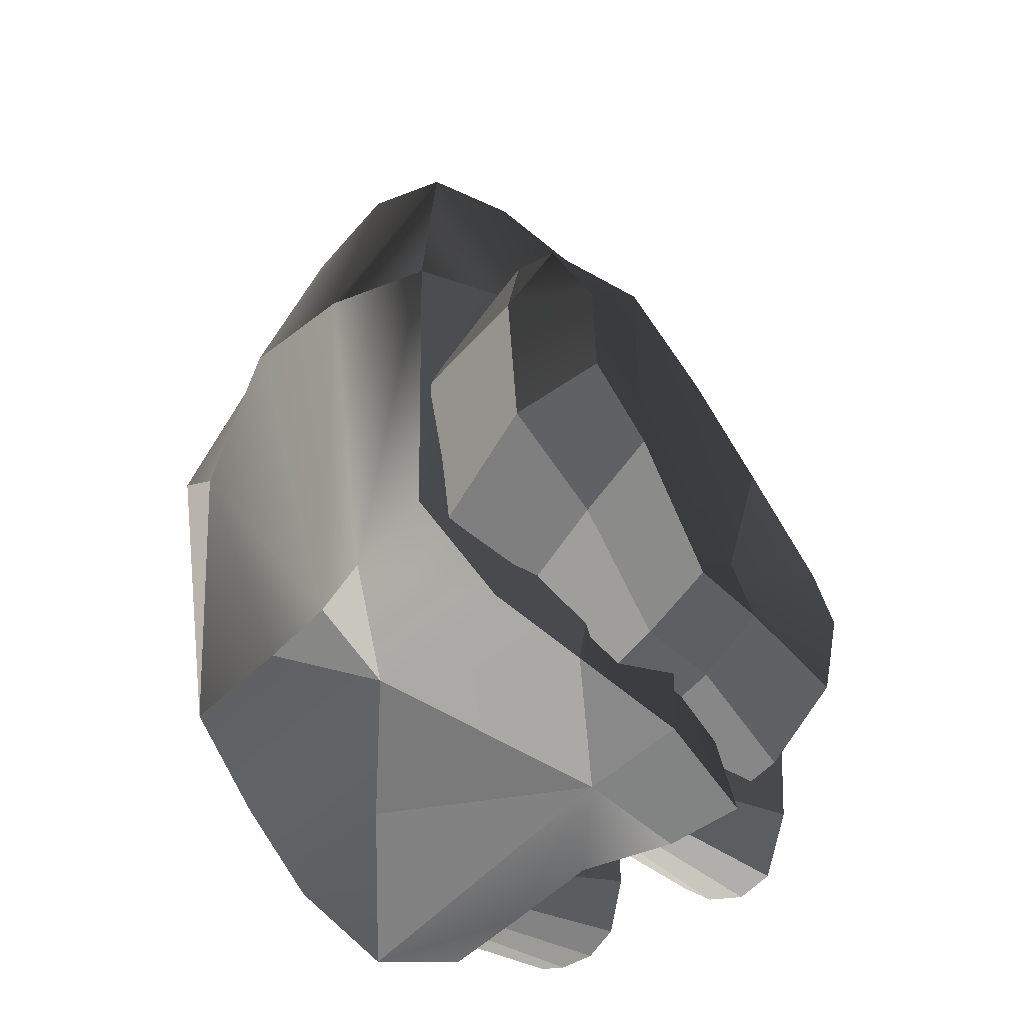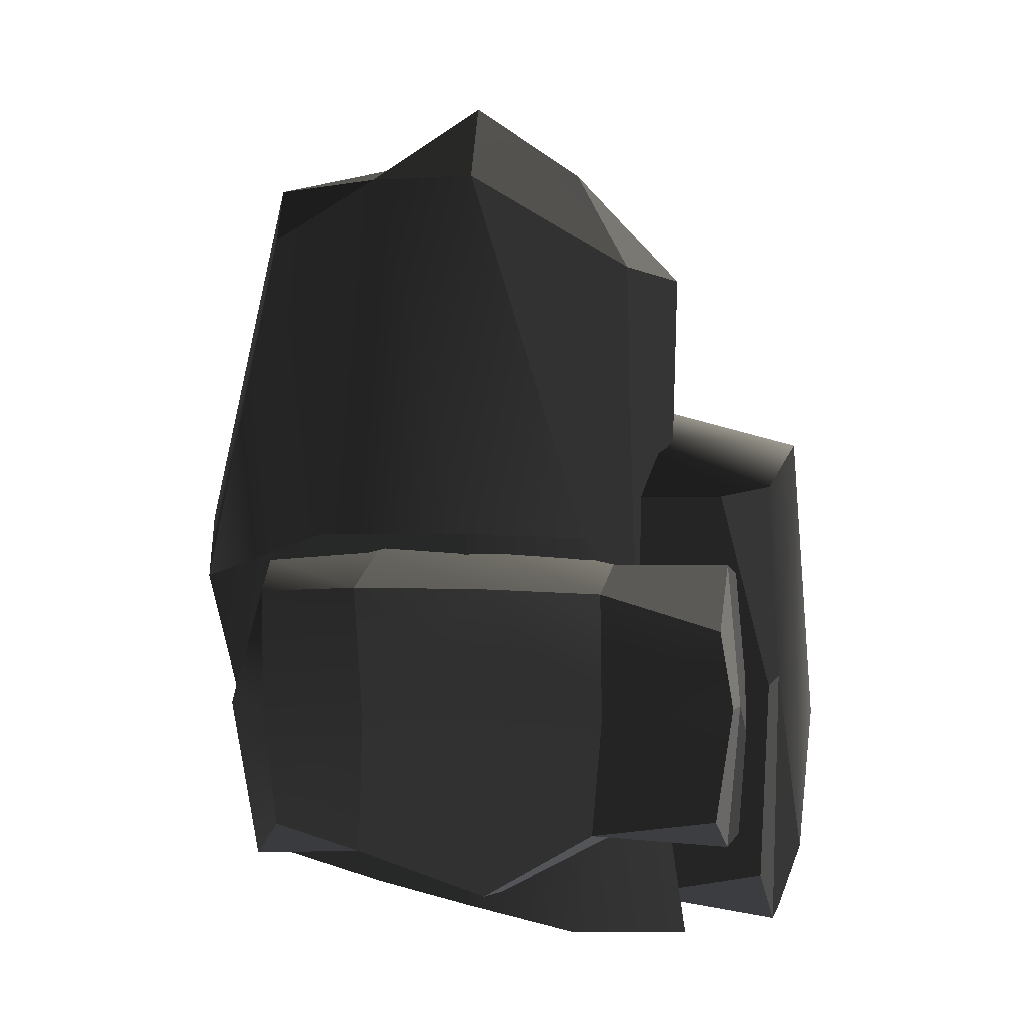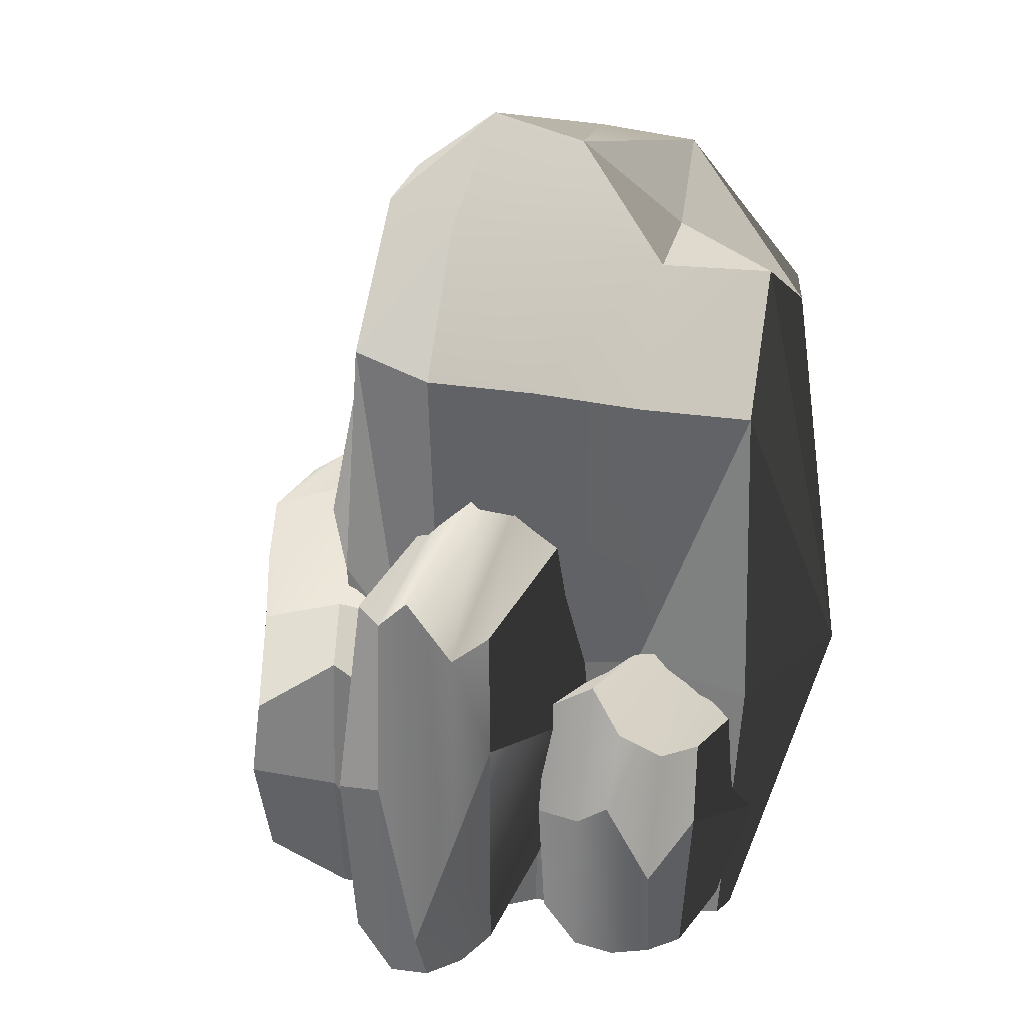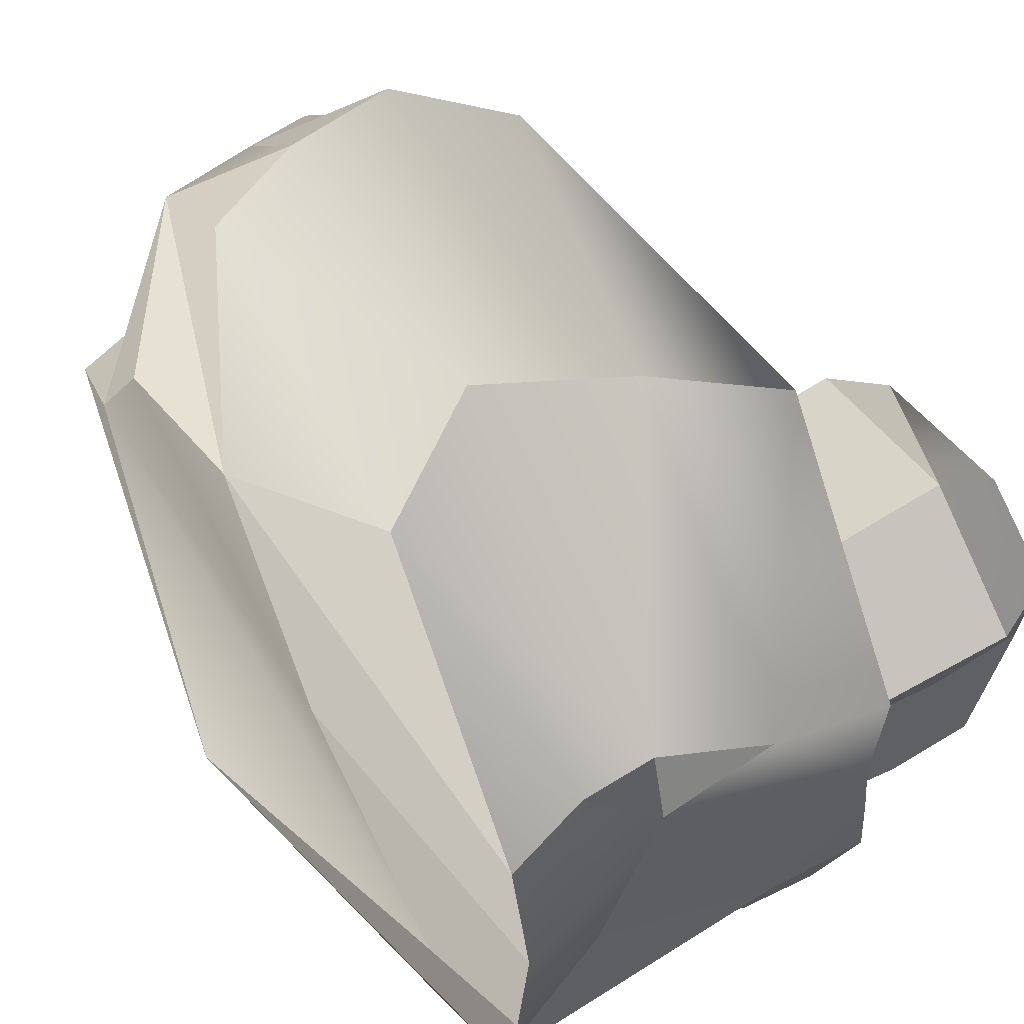
<metadata>
{"format":"obj","ext":"obj","renderer":"f3d","projection":"perspective","resolution":1024,"background":"white","views":[{"elev":-56.1,"azim":57.3,"up":"+Y"},{"elev":-6.8,"azim":103.0,"up":"+Y"},{"elev":30.5,"azim":-156.4,"up":"+Y"},{"elev":77.6,"azim":-31.5,"up":"+Z"}]}
</metadata>
<code>
g SM_Rock_02
v -2.422 -3.793 -0.1788
v 0.2135 -3.784 -0.6408
v -1.284 -3.405 0.5421
v -1.284 -3.405 0.5421
v 0.2135 -3.784 -0.6408
v -0.3898 -2.903 1.063
v -0.3898 -2.903 1.063
v -0.2737 -2.519 1.722
v -0.9214 -2.519 1.836
v -0.3898 -2.903 1.063
v 0.539 -2.914 1.833
v -0.2737 -2.519 1.722
v 0.2135 -3.784 -0.6408
v 1.123 -3.853 -0.8201
v 1.167 -3.629 0.11
v -2.454 3.027 -0.1887
v -1.389 2.985 0.5606
v -1.546 2.981 -0.3361
v -2.473 2.375 0.7517
v -1.185 3.429 1.392
v -1.389 2.985 0.5606
v -2.163 2.167 1.651
v -1.974 0.8992 2.539
v -1.185 3.429 1.392
v -1.546 2.981 -0.3361
v -1.389 2.985 0.5606
v -0.5059 3.666 0.4049
v -1.389 2.985 0.5606
v -1.185 3.429 1.392
v -0.5059 3.666 0.4049
v -0.5059 3.666 0.4049
v -0.3611 3.51 1.226
v 0.277 3.859 0.2669
v -0.3611 3.51 1.226
v 0.7146 3.044 2.073
v 1.385 2.926 0.9811
v 0.07976 2.127 -1.613
v 0.2541 3.151 -0.6999
v 0.9257 2.096 -1.287
v 0.277 3.859 0.2669
v 1.385 2.926 0.9811
v 1.242 2.95 0.09668
v -1.677 -2.733 2.107
v -1.146 -0.1482 2.61
v -1.974 0.8992 2.539
v 1.53 2.378 1.856
v 1.385 2.926 0.9811
v 0.7146 3.044 2.073
v -3.244 -0.4119 -0.2192
v -2.639 2.102 -1.115
v -2.758 -0.5753 -1.2
v -2.758 -0.5753 -1.2
v -2.639 2.102 -1.115
v -1.579 -0.8099 -0.7731
v -2.473 2.375 0.7517
v -2.163 2.167 1.651
v -1.185 3.429 1.392
v -1.974 0.8992 2.539
v -1.029 2.724 2.206
v -1.185 3.429 1.392
v -1.185 3.429 1.392
v -1.029 2.724 2.206
v -0.1891 2.987 2.201
v 2.924 -0.9653 1.474
v 2.509 -0.6638 1.542
v 2.73 -1.881 1.79
v -0.3611 3.51 1.226
v 1.385 2.926 0.9811
v 0.277 3.859 0.2669
v -0.3611 3.51 1.226
v -0.1891 2.987 2.201
v 0.7146 3.044 2.073
v -2.473 2.375 0.7517
v -2.454 3.027 -0.1887
v -3.244 -0.4119 -0.2192
v -3.244 -0.4119 -0.2192
v -2.454 3.027 -0.1887
v -2.639 2.102 -1.115
v -2.454 3.027 -0.1887
v -2.473 2.375 0.7517
v -1.389 2.985 0.5606
v 0.7179 -3.859 -1.733
v 0.2135 -3.784 -0.6408
v 0.0574 -3.79 -1.536
v 1.123 -3.853 -0.8201
v -1.185 3.429 1.392
v -0.1891 2.987 2.201
v -0.3611 3.51 1.226
v -0.5059 3.666 0.4049
v -1.546 2.981 -0.3361
v 0.2541 3.151 -0.6999
v -0.8352 2.142 -1.463
v 0.07976 2.127 -1.613
v 0.2541 3.151 -0.6999
v -0.5059 3.666 0.4049
v 0.277 3.859 0.2669
v -1.546 2.981 -0.3361
v 0.2541 3.151 -0.6999
v 0.277 3.859 0.2669
v 1.242 2.95 0.09668
v 0.9257 2.096 -1.287
v -2.758 -0.5753 -1.2
v -2.574 -3.188 -1.069
v -3.244 -0.4119 -0.2192
v -2.422 -3.793 -0.1788
v -2.474 -2.8 0.7519
v -3.244 -0.4119 -0.2192
v -2.422 -3.793 -0.1788
v -2.195 -3.661 0.7028
v -2.474 -2.8 0.7519
v -2.195 -3.661 0.7028
v -1.884 -3.324 1.441
v -2.312 -0.8588 1.763
v -2.312 -0.8588 1.763
v -1.884 -3.324 1.441
v -1.677 -2.733 2.107
v -1.974 0.8992 2.539
v 0.5677 -0.8227 -1.274
v 0.0574 -3.79 -1.536
v 0.04813 -0.8216 -1.504
v 0.7179 -3.859 -1.733
v 0.04813 -0.8216 -1.504
v -0.7944 -3.507 -1.231
v -0.7867 -0.7574 -1.188
v 0.0574 -3.79 -1.536
v -1.579 -0.8099 -0.7731
v -0.7944 -3.507 -1.231
v -1.593 -3.49 -1.081
v -0.7867 -0.7574 -1.188
v -1.579 -0.8099 -0.7731
v -2.574 -3.188 -1.069
v -2.758 -0.5753 -1.2
v -1.593 -3.49 -1.081
v 1.242 2.95 0.09668
v 1.289 -0.4119 -0.9451
v 0.9257 2.096 -1.287
v 0.5677 -0.8227 -1.274
v 0.5677 -0.8227 -1.274
v 0.07976 2.127 -1.613
v 0.9257 2.096 -1.287
v 0.04813 -0.8216 -1.504
v 0.07992 -3.554 -1.154
v 0.1791 -3.758 -2.445
v 0.5501 -3.37 -2.384
v 0.4246 -3.574 -1.101
v -0.2579 -3.386 -1.206
v -0.1962 -3.673 -2.452
v 0.1791 -3.758 -2.445
v 0.07992 -3.554 -1.154
v -0.5236 -3.457 -2.372
v -0.2579 -3.386 -1.206
v -0.5325 -3.188 -1.249
v -0.1962 -3.673 -2.452
v -0.811 -3.078 -2.352
v -0.5325 -3.188 -1.249
v -0.8072 -2.941 -1.184
v -0.5236 -3.457 -2.372
v 0.6219 -1.696 -2.489
v 0.5501 -3.37 -2.384
v 0.2093 -1.592 -2.53
v 0.1791 -3.758 -2.445
v 0.2093 -1.592 -2.53
v 0.1791 -3.758 -2.445
v -0.186 -3.122 -2.657
v -0.1962 -3.673 -2.452
v -1.229 -1.398 -0.9025
v -0.811 -3.078 -2.352
v -0.8072 -2.941 -1.184
v -0.9513 -0.752 -2.642
v 0.4065 -1.813 -1.104
v 0.5501 -3.37 -2.384
v 0.6219 -1.696 -2.489
v 0.4246 -3.574 -1.101
v 0.5754 0.01873 -2.073
v 0.2093 -1.592 -2.53
v 0.1866 0.1444 -2.466
v 0.6219 -1.696 -2.489
v -0.8327 0.2354 -2.397
v -1.229 -1.398 -0.9025
v -1.007 0.5854 -1.141
v -0.9513 -0.752 -2.642
v 0.4065 -1.813 -1.104
v 0.5754 0.01873 -2.073
v 0.5212 0.0436 -1.086
v 0.6219 -1.696 -2.489
v 1.216 -3.028 -1.138
v 0.8086 -3.115 -2.127
v 1.575 -2.894 -2.138
v 1.908 -3.004 -1.133
v 0.521 -2.973 -1.083
v 0.07444 -3.066 -2.04
v 0.8086 -3.115 -2.127
v 1.216 -3.028 -1.138
v 1.598 -3.487 -0.2787
v 1.216 -3.028 -1.138
v 1.908 -3.004 -1.133
v 2.308 -3.499 -0.2927
v 0.9024 -3.391 -0.2651
v 0.521 -2.973 -1.083
v 1.216 -3.028 -1.138
v 1.598 -3.487 -0.2787
v 2.098 -3.111 0.6408
v 1.598 -3.487 -0.2787
v 2.308 -3.499 -0.2927
v 2.867 -3.113 0.6275
v 1.301 -3.022 0.5889
v 0.9024 -3.391 -0.2651
v 1.598 -3.487 -0.2787
v 2.098 -3.111 0.6408
v 2.561 -3.136 1.599
v 2.098 -3.111 0.6408
v 2.867 -3.113 0.6275
v 3.14 -2.889 1.243
v 1.301 -3.022 0.5889
v 2.098 -3.111 0.6408
v 1.272 -3.055 1.492
v 2.561 -3.136 1.599
v 2.027 -0.973 -1.236
v 1.596 -1.276 -2.197
v 1.24 -0.6429 -1.207
v 0.807 -0.6257 -2.159
v 1.24 -0.6429 -1.207
v 0.807 -0.6257 -2.159
v 0.4696 -0.641 -1.193
v -0.0617 -0.8637 -2.332
v 0.8022 -1.881 -2.256
v 1.635 -1.94 -2.305
v 1.575 -2.894 -2.138
v 0.8086 -3.115 -2.127
v -0.06208 -2.752 -2.333
v 0.8022 -1.881 -2.256
v 0.8086 -3.115 -2.127
v 0.07444 -3.066 -2.04
v 1.667 -1.881 1.947
v 2.561 -3.136 1.599
v 2.73 -1.881 1.79
v 1.272 -3.055 1.492
v 0.8022 -1.881 -2.256
v 0.807 -0.6257 -2.159
v 1.596 -1.276 -2.197
v 1.635 -1.94 -2.305
v 0.807 -0.6257 -2.159
v 0.8022 -1.881 -2.256
v -0.0617 -0.8637 -2.332
v -0.06208 -2.752 -2.333
v 1.759 -0.6537 1.572
v 1.667 -1.881 1.947
v 2.509 -0.6638 1.542
v 2.73 -1.881 1.79
v -1.705 -3.289 -0.7455
v -1.521 -3.172 -2.026
v -1.153 -2.932 -1.896
v -1.367 -3.287 -0.6675
v -2.035 -3.203 -0.8061
v -1.892 -3.146 -2.054
v -1.521 -3.172 -2.026
v -1.705 -3.289 -0.7455
v -2.22 -3.056 -1.979
v -2.035 -3.203 -0.8061
v -2.303 -3.098 -0.8489
v -1.892 -3.146 -2.054
v -2.503 -2.857 -1.943
v -2.303 -3.098 -0.8489
v -2.57 -2.965 -0.8865
v -2.22 -3.056 -1.979
v -1.238 -1.169 -0.2601
v -1.471 -0.6141 -1.581
v -1.609 -0.8001 -0.2797
v -1.035 -0.9426 -1.569
v -2.262 -2.074 -2.174
v -2.22 -3.056 -1.979
v -2.503 -2.857 -1.943
v -2.6 -1.455 -1.992
v -2.798 -2.079 -0.7333
v -2.503 -2.857 -1.943
v -2.57 -2.965 -0.8865
v -2.6 -1.455 -1.992
v -1.368 -2.259 -0.4843
v -1.153 -2.932 -1.896
v -1.059 -1.93 -1.815
v -1.367 -3.287 -0.6675
v -2.49 -0.9134 -1.636
v -2.798 -2.079 -0.7333
v -2.733 -0.9112 -0.5578
v -2.6 -1.455 -1.992
v -1.368 -2.259 -0.4843
v -1.035 -0.9426 -1.569
v -1.238 -1.169 -0.2601
v -1.059 -1.93 -1.815
v -0.7944 -3.507 -1.231
v 0.0574 -3.79 -1.536
v 0.2135 -3.784 -0.6408
v -1.593 -3.49 -1.081
v -2.422 -3.793 -0.1788
v -2.574 -3.188 -1.069
v 2.084 -0.7432 2.25
v 1.461 -3.125 1.807
v 2.15 -0.4119 1.214
v 1.198 -3.42 0.9242
v 1.909 -0.4119 -0.02089
v 1.167 -3.629 0.11
v -1.974 0.8992 2.539
v -2.163 2.167 1.651
v -2.312 -0.8588 1.763
v -2.473 2.375 0.7517
v -2.474 -2.8 0.7519
v -3.244 -0.4119 -0.2192
v 2.084 -0.7432 2.25
v 1.53 2.378 1.856
v 1.084 -0.1027 2.578
v 0.7146 3.044 2.073
v -0.09522 0.4851 2.734
v -0.1891 2.987 2.201
v -1.029 2.724 2.206
v -1.146 -0.1482 2.61
v -1.974 0.8992 2.539
v 1.289 -0.4119 -0.9451
v 1.242 2.95 0.09668
v 1.909 -0.4119 -0.02089
v 1.385 2.926 0.9811
v 2.15 -0.4119 1.214
v 1.53 2.378 1.856
v 2.084 -0.7432 2.25
v -0.186 -3.122 -2.657
v -0.1962 -3.673 -2.452
v -0.5236 -3.457 -2.372
v -0.6062 -1.878 -2.734
v -0.811 -3.078 -2.352
v -0.9513 -0.752 -2.642
v 2.924 -0.9653 1.474
v 2.945 -0.9545 0.6629
v 2.509 -0.6638 1.542
v 2.165 -0.5806 0.6921
v 1.759 -0.6537 1.572
v 1.286 -0.3222 0.5575
v 2.561 -3.136 1.599
v 3.14 -2.889 1.243
v 2.73 -1.881 1.79
v 3.244 -2.031 1.333
v 2.924 -0.9653 1.474
v -1.609 -0.8001 -0.2797
v -1.471 -0.6141 -1.581
v -1.993 -0.6282 -0.3373
v -1.831 -0.8491 -1.843
v -2.331 -0.6997 -0.4276
v -2.224 -0.9614 -1.841
v -2.49 -0.9134 -1.636
v -2.733 -0.9112 -0.5578
v -1.677 -2.733 2.107
v -0.9214 -2.519 1.836
v -1.146 -0.1482 2.61
v -0.2737 -2.519 1.722
v -0.09522 0.4851 2.734
v 1.084 -0.1027 2.578
v 0.539 -2.914 1.833
v 2.084 -0.7432 2.25
v 1.461 -3.125 1.807
v -2.422 -3.793 -0.1788
v -1.284 -3.405 0.5421
v -2.195 -3.661 0.7028
v -1.884 -3.324 1.441
v -0.3898 -2.903 1.063
v -0.9214 -2.519 1.836
v -1.677 -2.733 2.107
v 1.167 -3.629 0.11
v -0.3898 -2.903 1.063
v 0.2135 -3.784 -0.6408
v 1.198 -3.42 0.9242
v 0.539 -2.914 1.833
v 1.461 -3.125 1.807
v -2.454 3.027 -0.1887
v -1.721 2.076 -1.257
v -2.639 2.102 -1.115
v -1.546 2.981 -0.3361
v -0.8352 2.142 -1.463
v 1.167 -3.629 0.11
v 1.289 -0.4119 -0.9451
v 1.909 -0.4119 -0.02089
v 1.123 -3.853 -0.8201
v 0.5677 -0.8227 -1.274
v 0.7179 -3.859 -1.733
v -0.5774 0.06021 -2.608
v -0.2579 1.02 -1.206
v -0.1861 0.574 -2.656
v -0.6005 0.9203 -1.259
v -0.8327 0.2354 -2.397
v -1.007 0.5854 -1.141
v -0.5774 0.06021 -2.608
v -0.9513 -0.752 -2.642
v -0.8327 0.2354 -2.397
v -0.6062 -1.878 -2.734
v -0.1861 0.574 -2.656
v -0.186 -3.122 -2.657
v 0.2093 -1.592 -2.53
v 0.1866 0.1444 -2.466
v 2.835 -2.03 0.6128
v 3.14 -2.889 1.243
v 2.867 -3.113 0.6275
v 3.244 -2.031 1.333
v 2.945 -0.9545 0.6629
v 2.924 -0.9653 1.474
v -1.464 -1.889 -1.877
v -1.035 -0.9426 -1.569
v -1.059 -1.93 -1.815
v -1.471 -0.6141 -1.581
v -1.863 -1.403 -2.196
v -1.831 -0.8491 -1.843
v -2.224 -0.9614 -1.841
v -2.262 -2.074 -2.174
v -2.6 -1.455 -1.992
v -2.49 -0.9134 -1.636
v -2.639 2.102 -1.115
v -1.721 2.076 -1.257
v -1.579 -0.8099 -0.7731
v -0.7867 -0.7574 -1.188
v -0.8352 2.142 -1.463
v 0.07976 2.127 -1.613
v 0.04813 -0.8216 -1.504
v 0.5754 0.01873 -2.073
v 0.1366 0.6998 -1.145
v 0.5212 0.0436 -1.086
v 0.1866 0.1444 -2.466
v -0.1861 0.574 -2.656
v -0.2579 1.02 -1.206
v 1.575 -2.894 -2.138
v 1.63 -2.026 -1.169
v 1.908 -3.004 -1.133
v 1.635 -1.94 -2.305
v 1.596 -1.276 -2.197
v 2.027 -0.973 -1.236
v -1.059 -1.93 -1.815
v -1.153 -2.932 -1.896
v -1.464 -1.889 -1.877
v -1.521 -3.172 -2.026
v -1.892 -3.146 -2.054
v -1.863 -1.403 -2.196
v -2.262 -2.074 -2.174
v -2.22 -3.056 -1.979
v 1.24 -0.6429 -1.207
v 0.4696 -0.641 -1.193
v 0.9024 -0.3928 -0.2651
v 1.715 -0.5751 -0.281
v 2.027 -0.973 -1.236
v 1.286 -0.3222 0.5575
v 2.507 -0.949 -0.2966
v 2.165 -0.5806 0.6921
v 2.945 -0.9545 0.6629
v 2.835 -2.03 0.6128
v 2.507 -0.949 -0.2966
v 2.945 -0.9545 0.6629
v 1.63 -2.026 -1.169
v 2.027 -0.973 -1.236
v 2.271 -2.007 -0.292
v 2.867 -3.113 0.6275
v 1.908 -3.004 -1.133
v 2.308 -3.499 -0.2927
f 1 2 3
f 4 5 6
f 7 8 9
f 10 11 12
f 13 14 15
f 16 17 18
f 19 20 21
f 22 23 24
f 25 26 27
f 28 29 30
f 31 32 33
f 34 35 36
f 37 38 39
f 40 41 42
f 43 44 45
f 46 47 48
f 49 50 51
f 52 53 54
f 55 56 57
f 58 59 60
f 61 62 63
f 64 65 66
f 67 68 69
f 70 71 72
f 73 74 75
f 76 77 78
f 79 80 81
f 82 83 84
f 83 82 85
f 86 87 88
f 86 88 89
f 90 91 92
f 92 91 93
f 94 95 96
f 95 94 97
f 98 99 100
f 98 100 101
f 102 103 104
f 104 103 105
f 106 107 108
f 106 108 109
f 110 111 112
f 112 113 110
f 114 115 116
f 116 117 114
f 118 119 120
f 119 118 121
f 122 123 124
f 122 125 123
f 126 127 128
f 127 126 129
f 130 131 132
f 131 130 133
f 134 135 136
f 137 136 135
f 138 139 140
f 139 138 141
f 142 143 144
f 144 145 142
f 146 147 148
f 148 149 146
f 150 151 152
f 151 150 153
f 154 155 156
f 155 154 157
f 158 159 160
f 160 159 161
f 162 163 164
f 164 163 165
f 166 167 168
f 167 166 169
f 170 171 172
f 171 170 173
f 174 175 176
f 175 174 177
f 178 179 180
f 179 178 181
f 182 183 184
f 183 182 185
f 186 187 188
f 188 189 186
f 190 191 192
f 192 193 190
f 194 195 196
f 196 197 194
f 198 199 200
f 200 201 198
f 202 203 204
f 204 205 202
f 206 207 208
f 208 209 206
f 210 211 212
f 210 212 213
f 214 215 216
f 215 217 216
f 218 219 220
f 219 221 220
f 222 223 224
f 223 225 224
f 226 227 228
f 226 228 229
f 230 231 232
f 230 232 233
f 234 235 236
f 235 234 237
f 238 239 240
f 238 240 241
f 242 243 244
f 245 244 243
f 246 247 248
f 248 247 249
f 250 251 252
f 252 253 250
f 254 255 256
f 256 257 254
f 258 259 260
f 259 258 261
f 262 263 264
f 263 262 265
f 266 267 268
f 267 266 269
f 270 271 272
f 272 273 270
f 274 275 276
f 275 274 277
f 278 279 280
f 279 278 281
f 282 283 284
f 283 282 285
f 286 287 288
f 287 286 289
f 290 291 292
f 292 293 290
f 293 292 294
f 295 293 294
f 296 297 298
f 297 299 298
f 299 300 298
f 300 299 301
f 302 303 304
f 305 304 303
f 304 305 306
f 306 305 307
f 308 309 310
f 311 310 309
f 310 311 312
f 312 311 313
f 314 312 313
f 312 314 315
f 315 314 316
f 317 318 319
f 320 319 318
f 319 320 321
f 322 321 320
f 321 322 323
f 324 325 326
f 326 327 324
f 327 326 328
f 328 329 327
f 330 331 332
f 331 333 332
f 332 333 334
f 333 335 334
f 336 337 338
f 337 339 338
f 339 340 338
f 341 342 343
f 343 342 344
f 343 344 345
f 345 344 346
f 345 346 347
f 345 347 348
f 349 350 351
f 352 351 350
f 351 352 353
f 352 354 353
f 354 352 355
f 355 356 354
f 356 355 357
f 358 359 360
f 359 361 360
f 361 359 362
f 361 362 363
f 361 363 364
f 365 366 367
f 366 365 368
f 368 369 366
f 369 368 370
f 371 372 373
f 372 371 374
f 372 374 375
f 376 377 378
f 377 376 379
f 377 379 380
f 379 381 380
f 382 383 384
f 383 382 385
f 385 382 386
f 385 386 387
f 388 389 390
f 388 391 389
f 392 391 388
f 391 392 393
f 393 392 394
f 394 392 395
f 396 397 398
f 397 396 399
f 400 399 396
f 399 400 401
f 402 403 404
f 403 402 405
f 406 405 402
f 405 406 407
f 407 406 408
f 409 408 406
f 408 409 410
f 408 410 411
f 412 413 414
f 413 415 414
f 416 415 413
f 417 415 416
f 415 417 418
f 419 420 421
f 422 420 419
f 423 420 422
f 420 423 424
f 425 426 427
f 426 425 428
f 429 426 428
f 426 429 430
f 431 432 433
f 433 432 434
f 435 433 434
f 433 435 436
f 435 437 436
f 437 435 438
f 439 440 441
f 442 439 441
f 443 439 442
f 442 441 444
f 445 443 442
f 446 442 444
f 445 442 446
f 447 445 446
f 448 449 450
f 449 451 452
f 449 448 453
f 451 449 453
f 454 453 448
f 453 455 451
f 453 454 456
f 453 456 455

</code>
